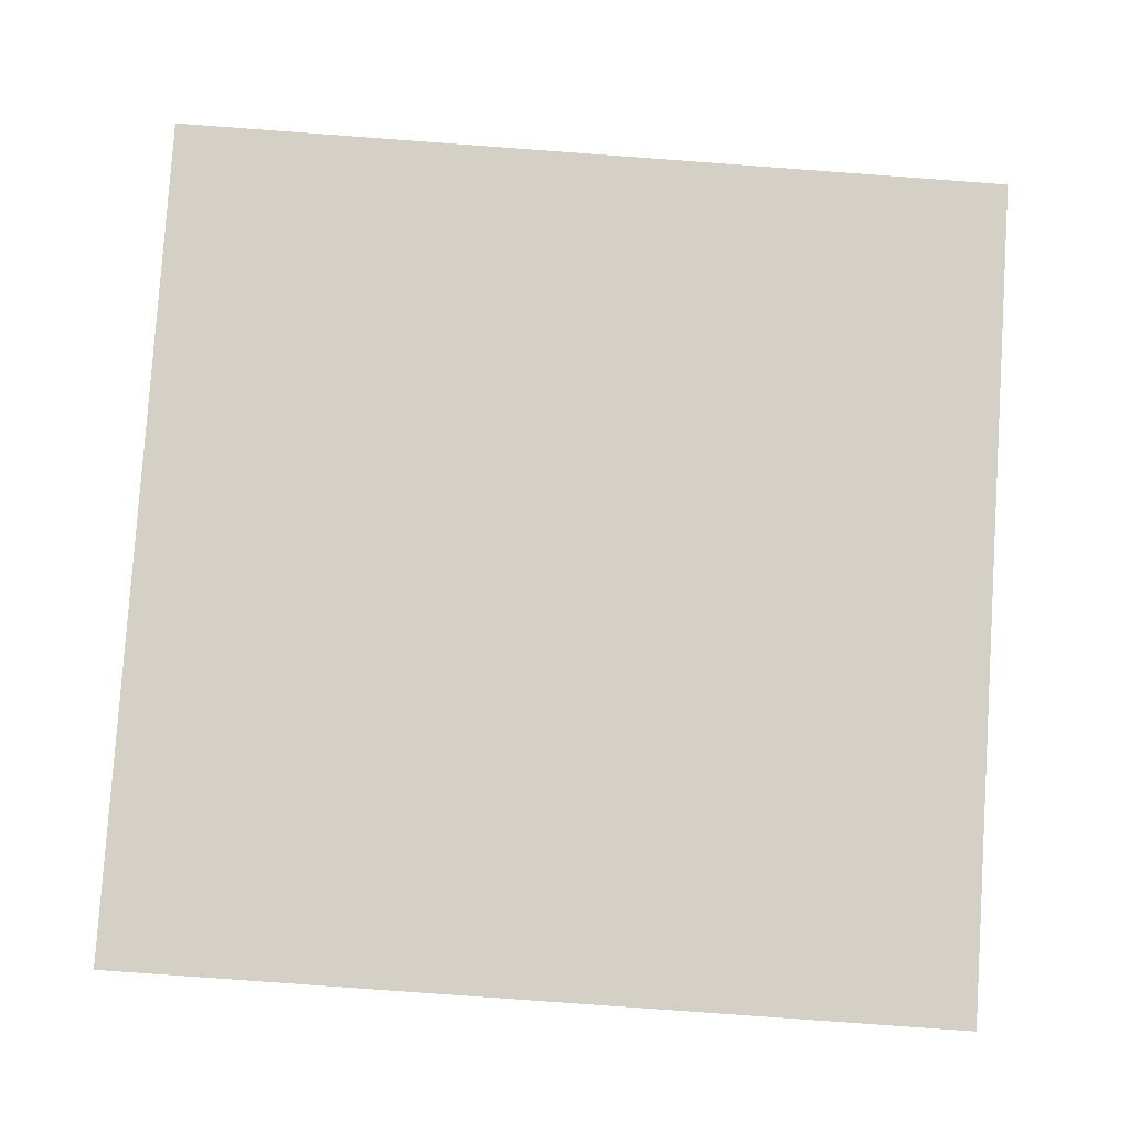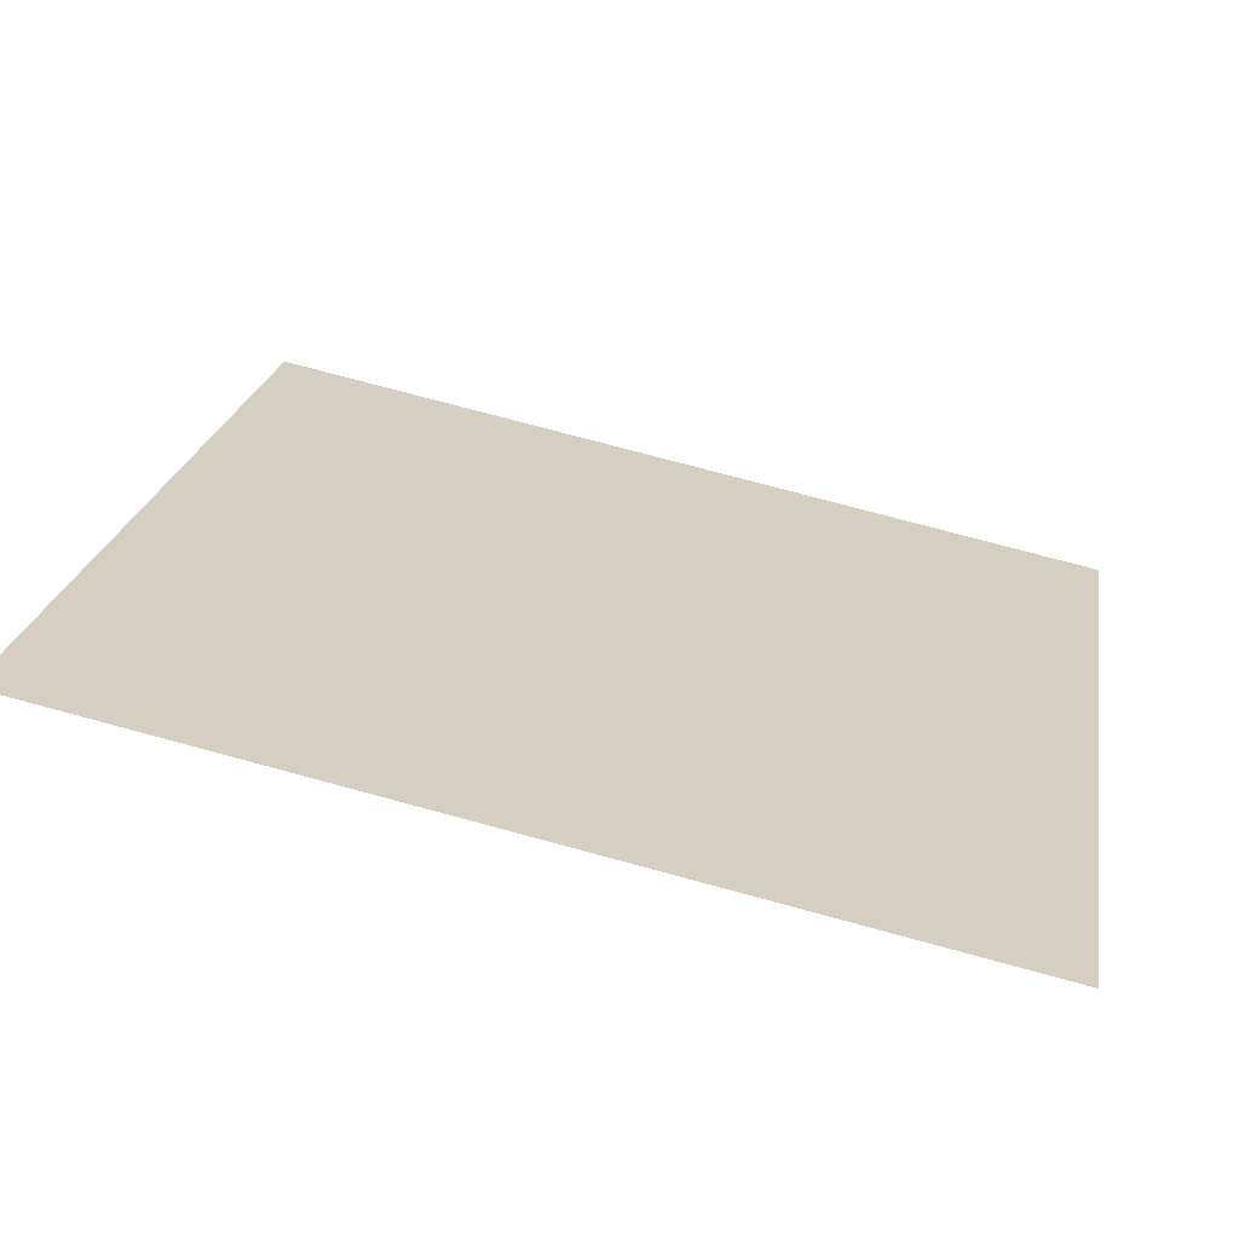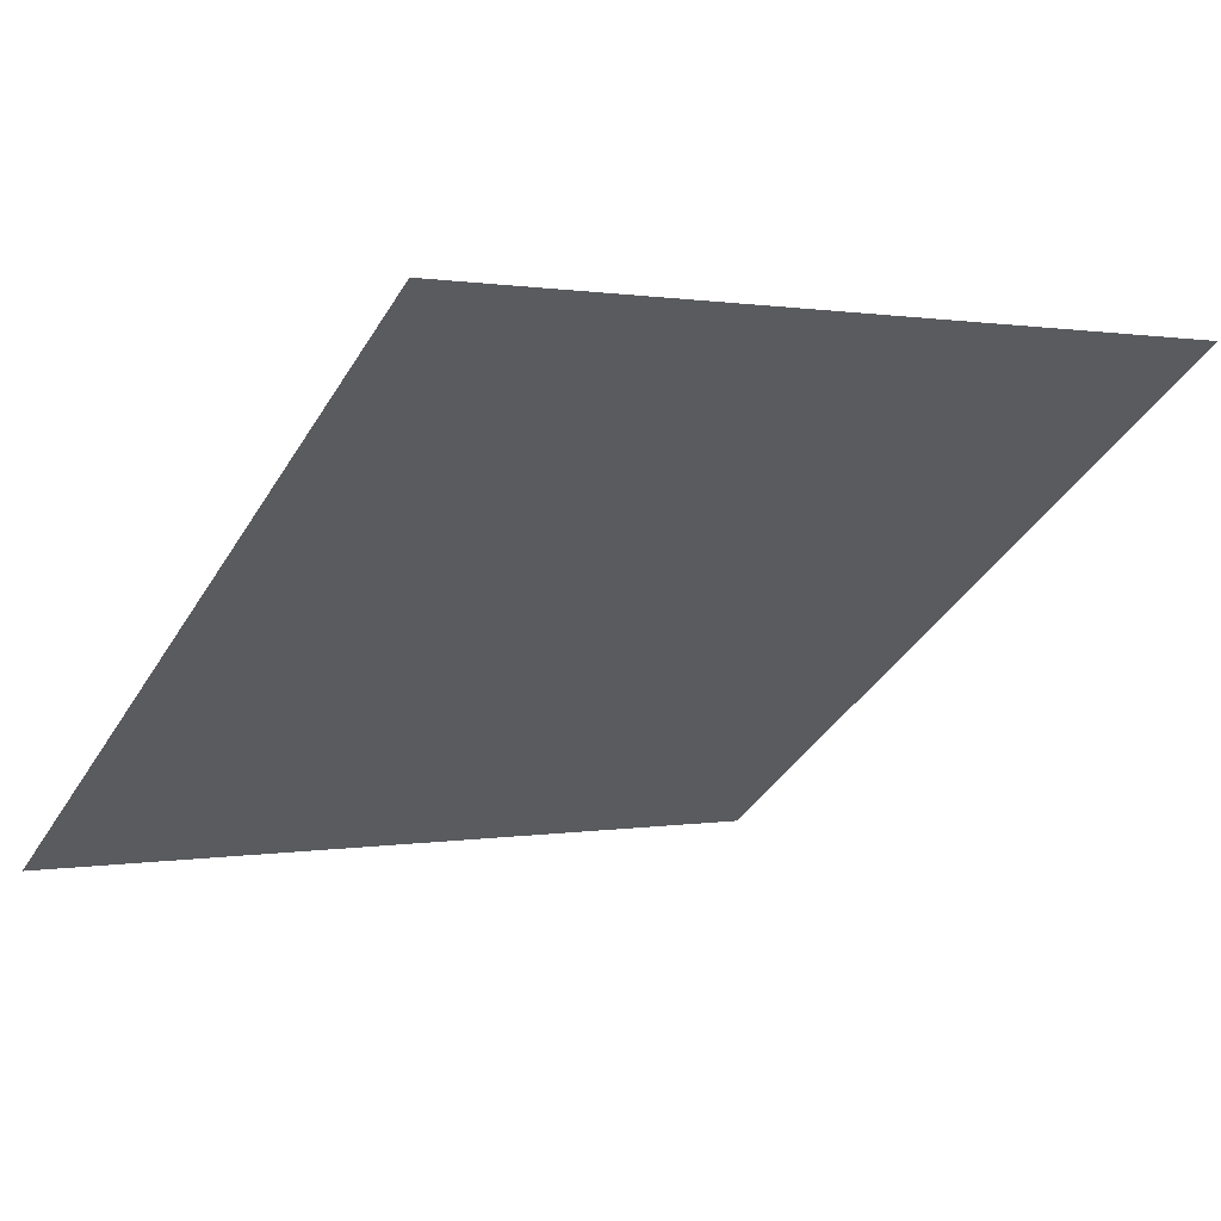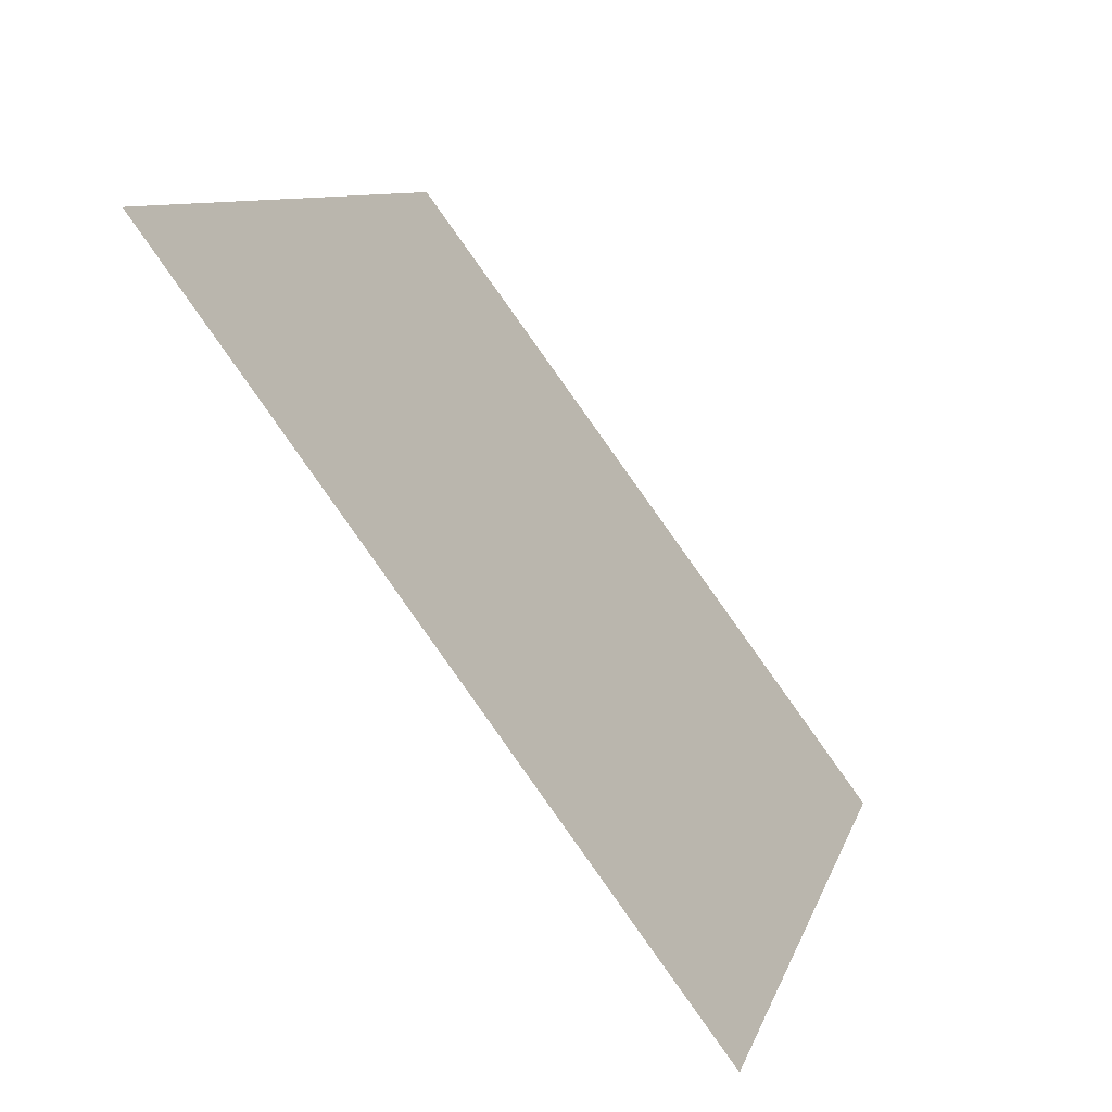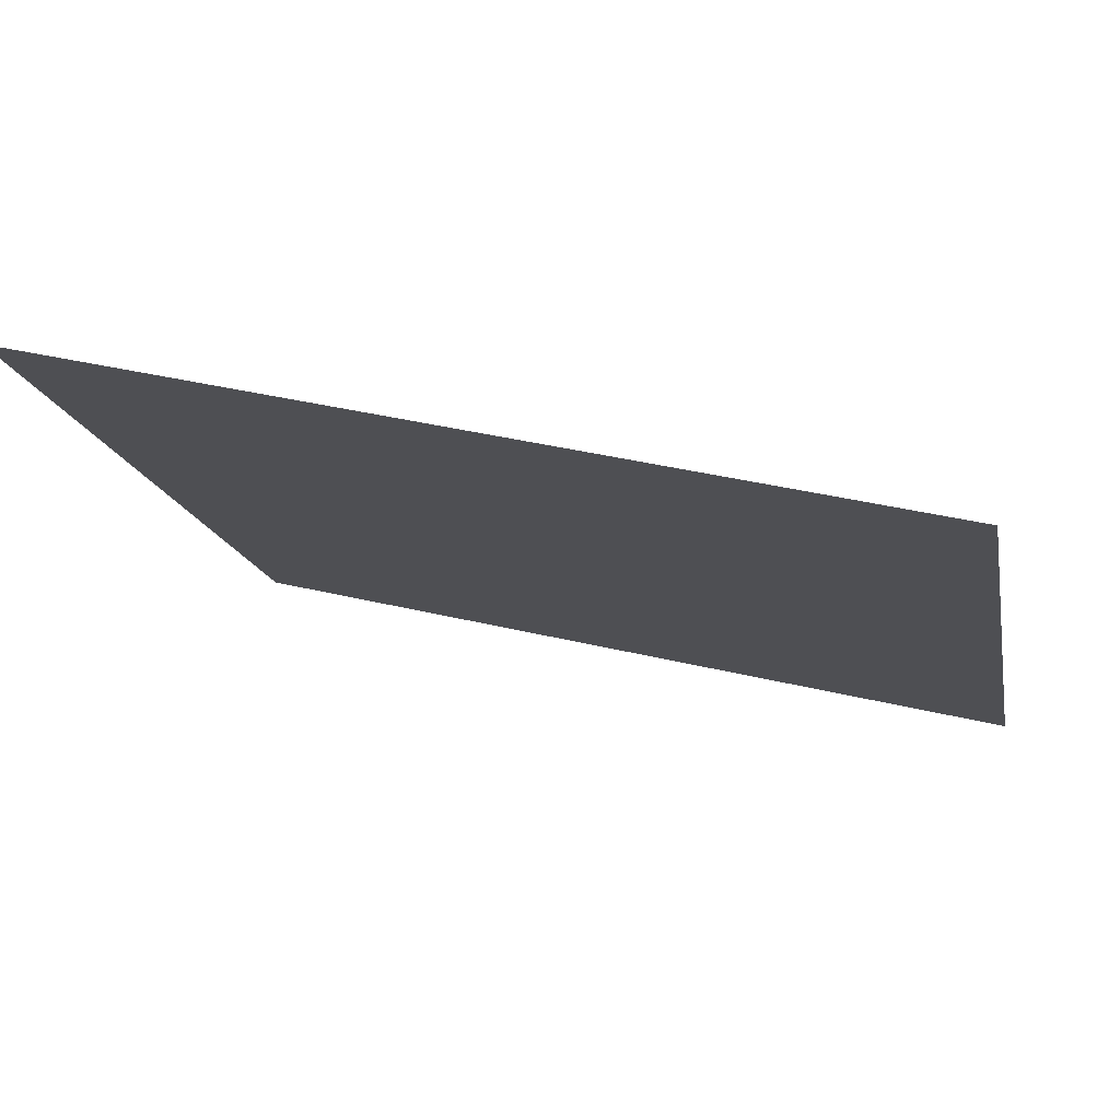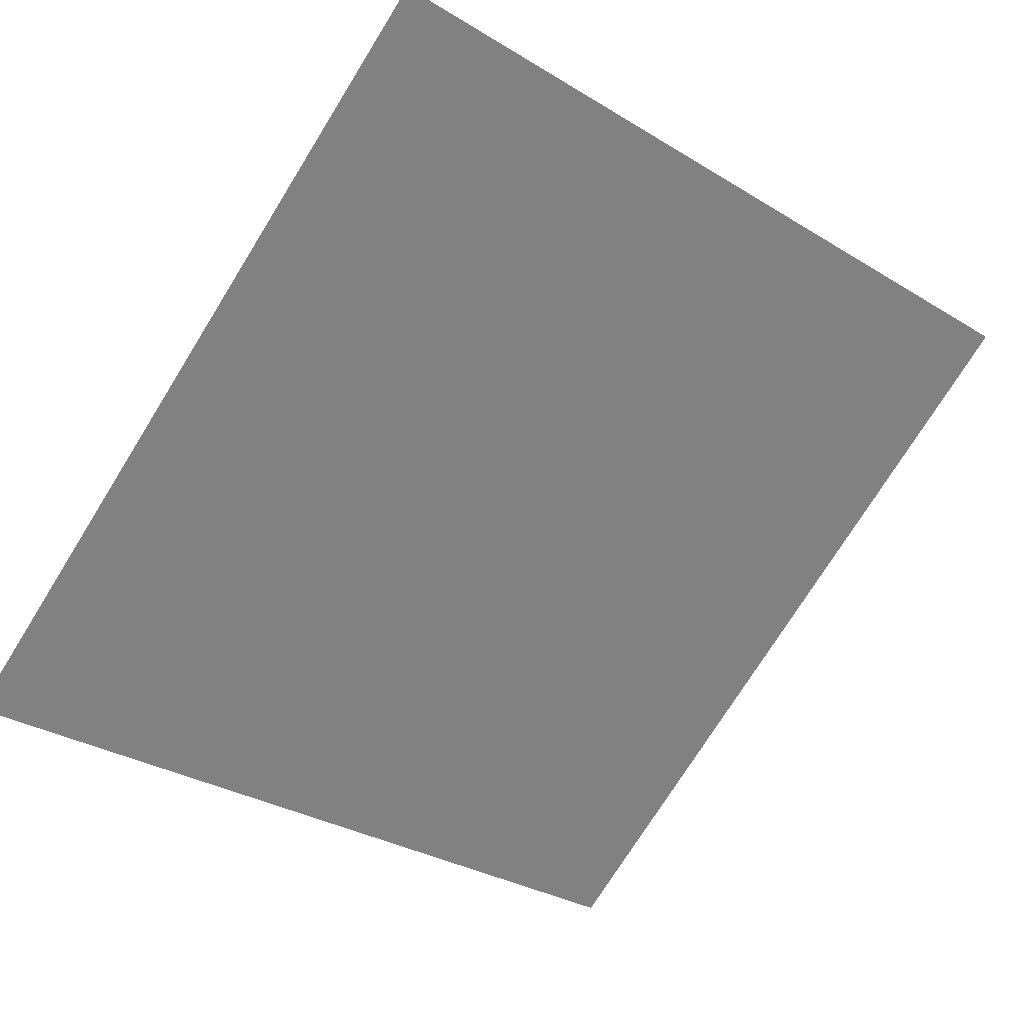
<metadata>
{"format":"obj","ext":"obj","renderer":"f3d","projection":"perspective","resolution":1024,"background":"white","views":[{"elev":-62.5,"azim":-3.4,"up":"+Y"},{"elev":76.1,"azim":-166.2,"up":"+Z"},{"elev":3.1,"azim":-35.2,"up":"+Y"},{"elev":9.8,"azim":-77.7,"up":"+Z"},{"elev":40.2,"azim":-164.4,"up":"+Z"},{"elev":-29.6,"azim":-40.0,"up":"+Y"}]}
</metadata>
<code>
v -0.08572 0.5521 0.1925
v -0.09228 0.5522 0.1926
v -0.09216 0.5562 0.1978
v -0.0856 0.556 0.1978
f 4 3 2 1

</code>
